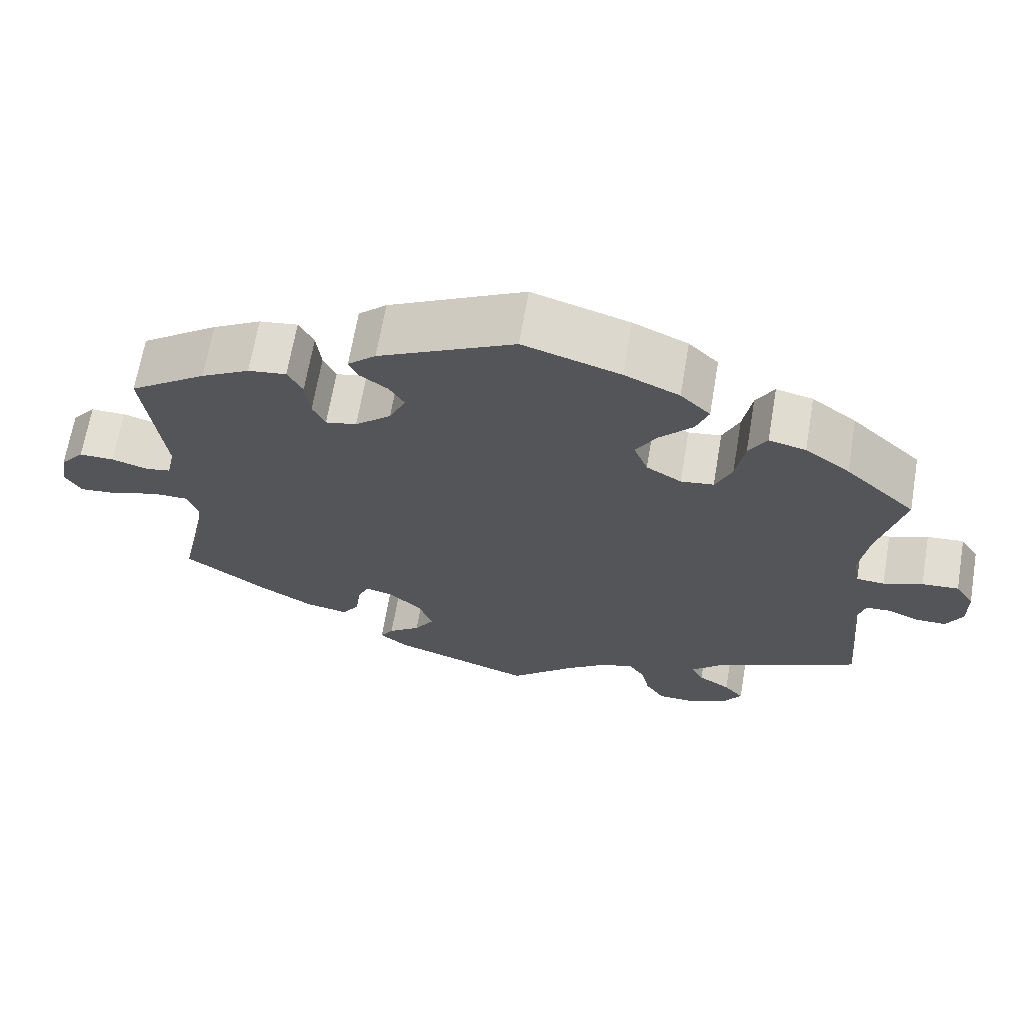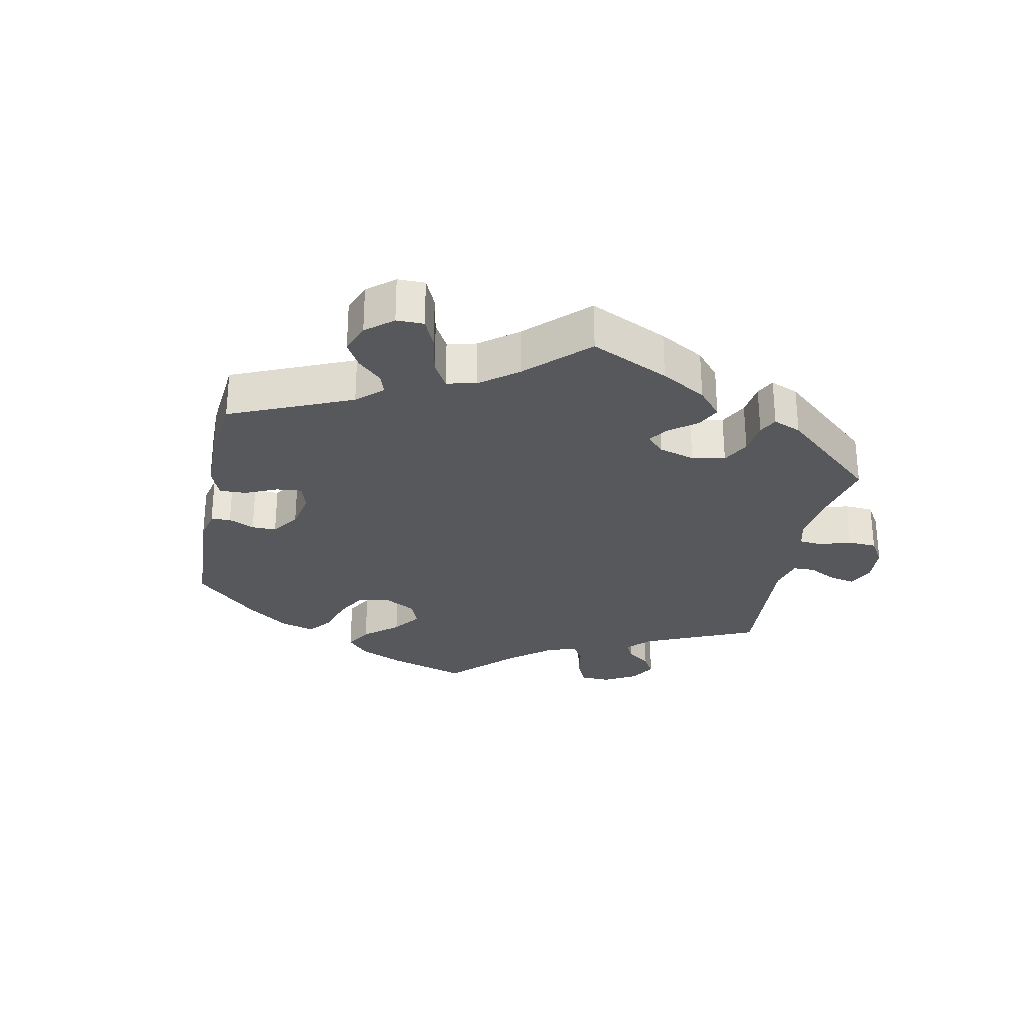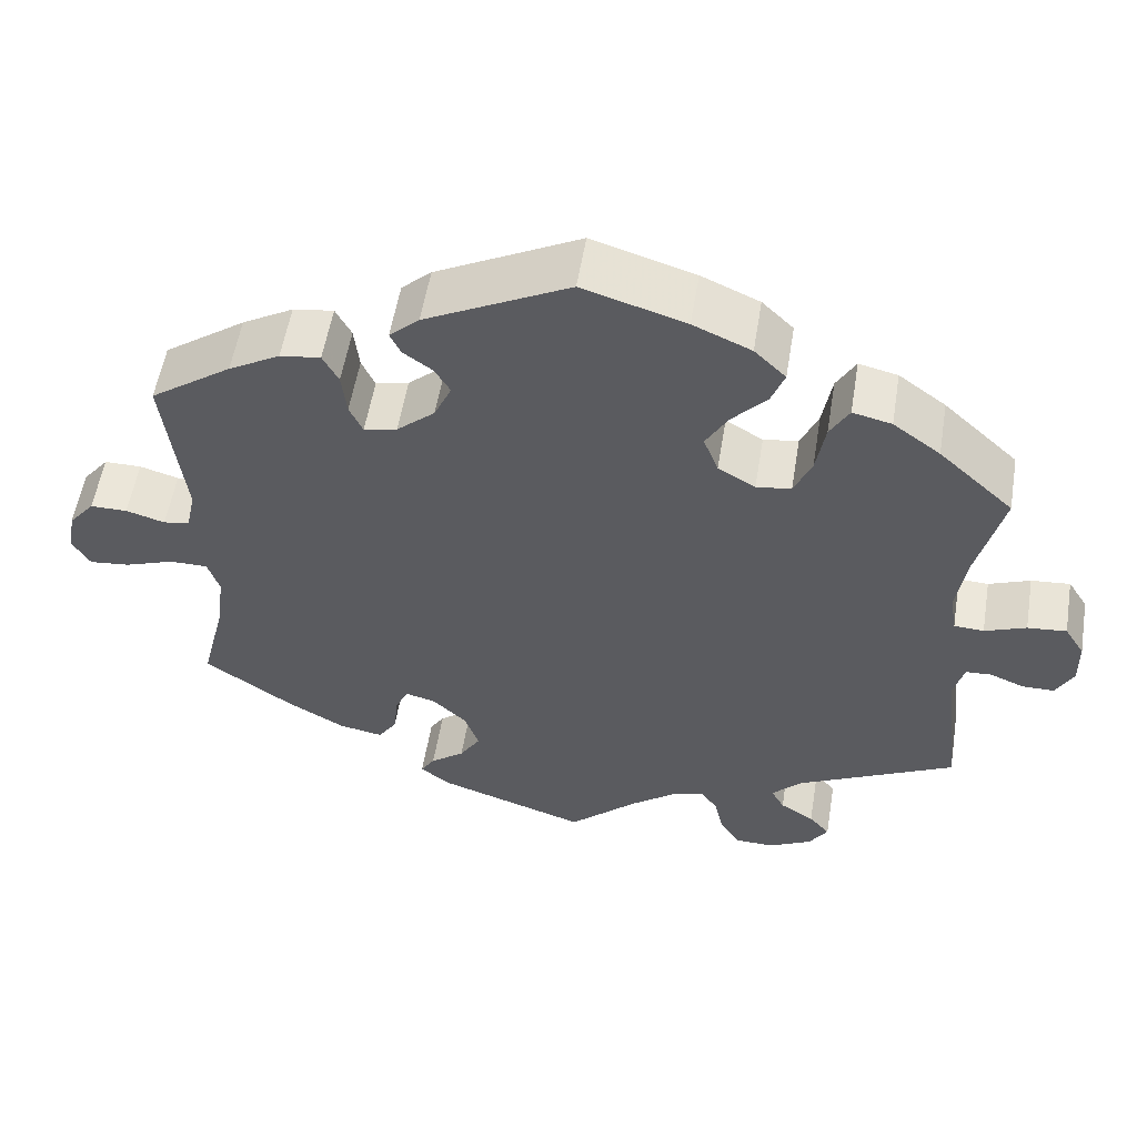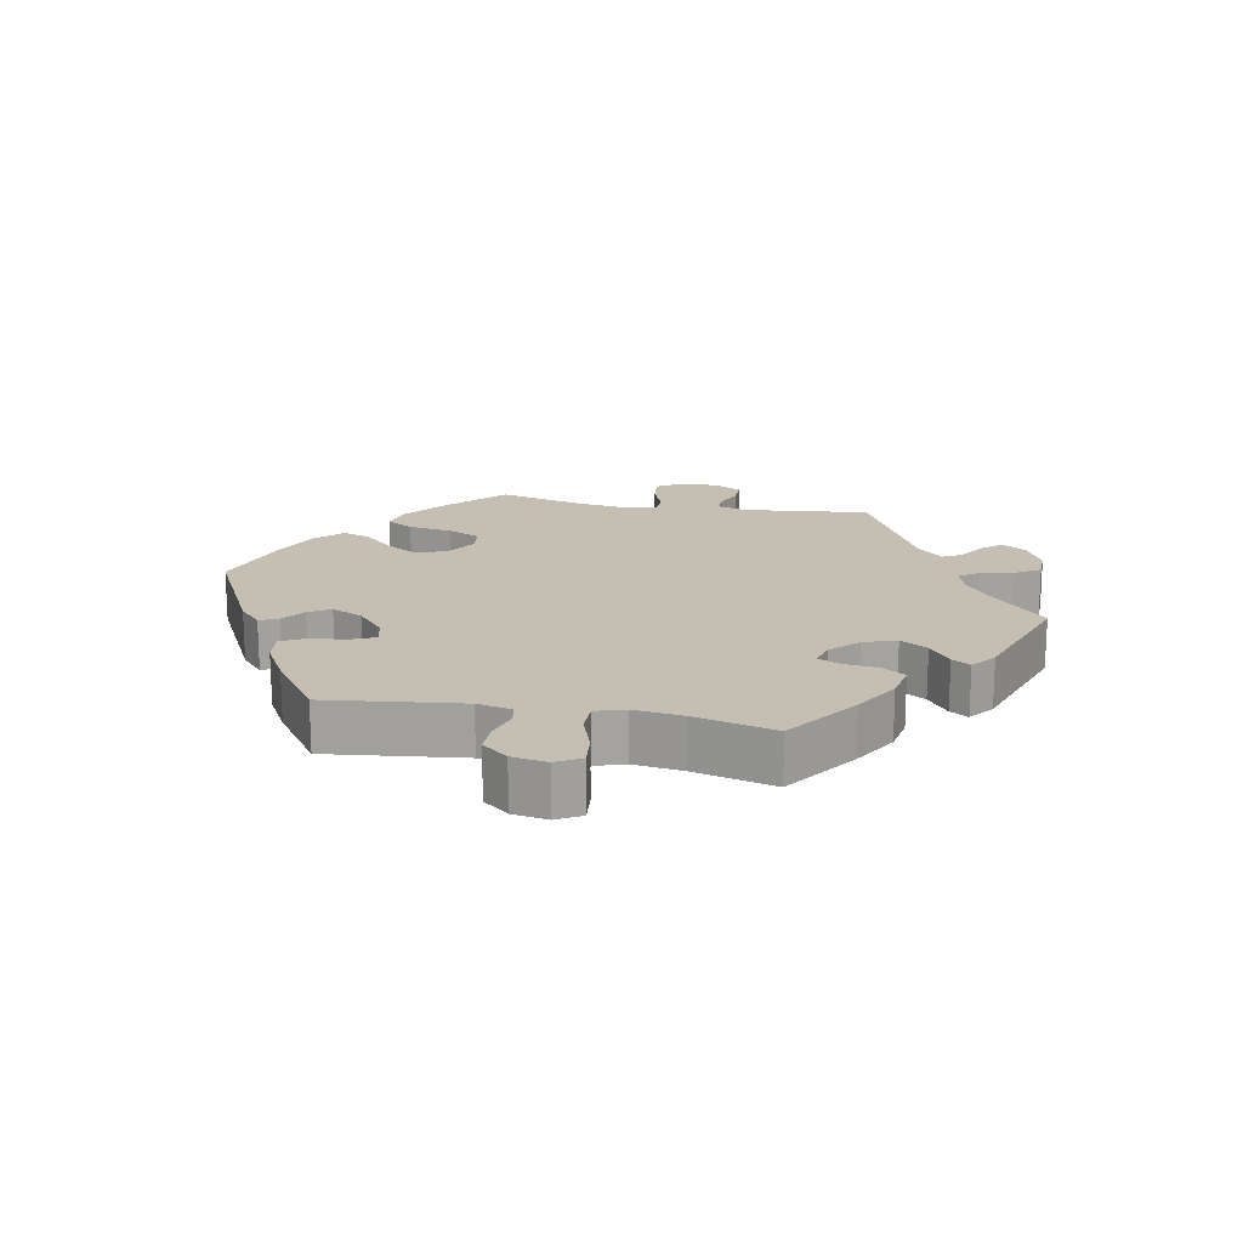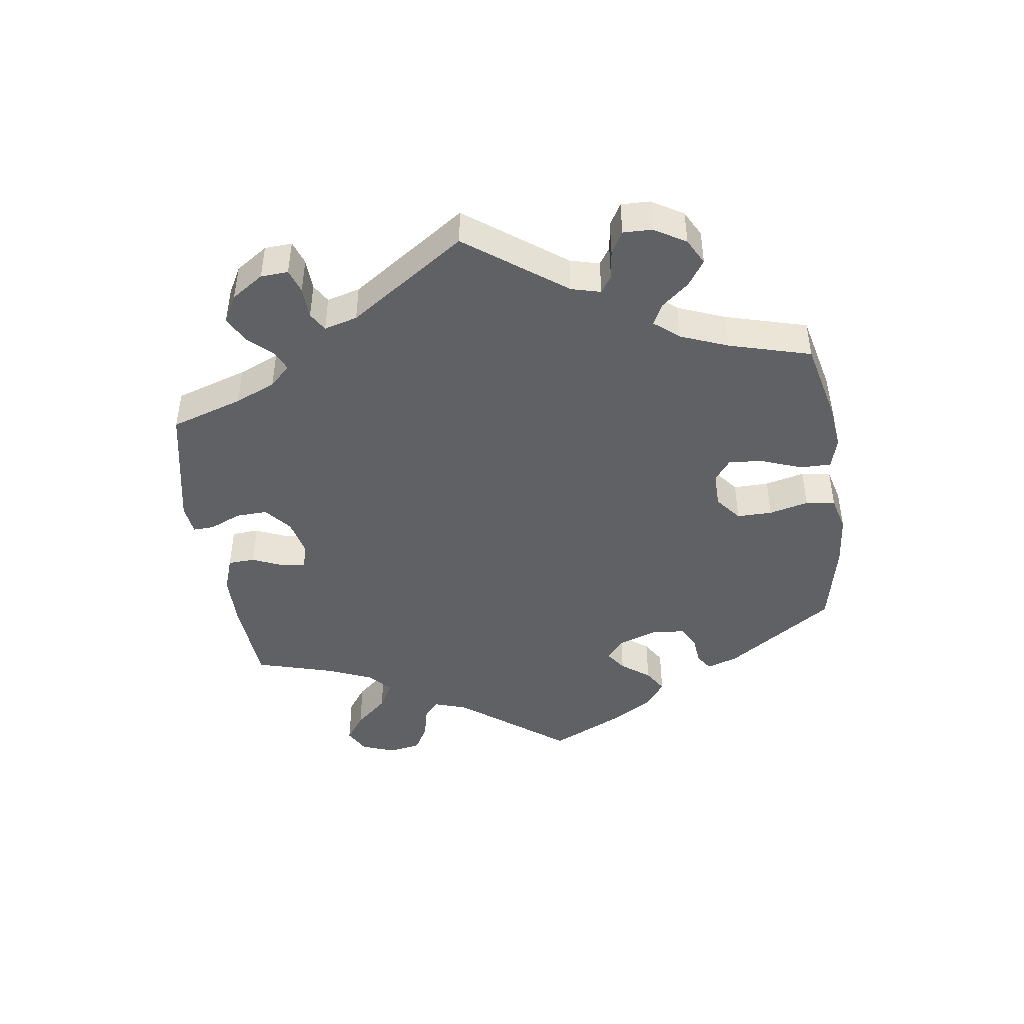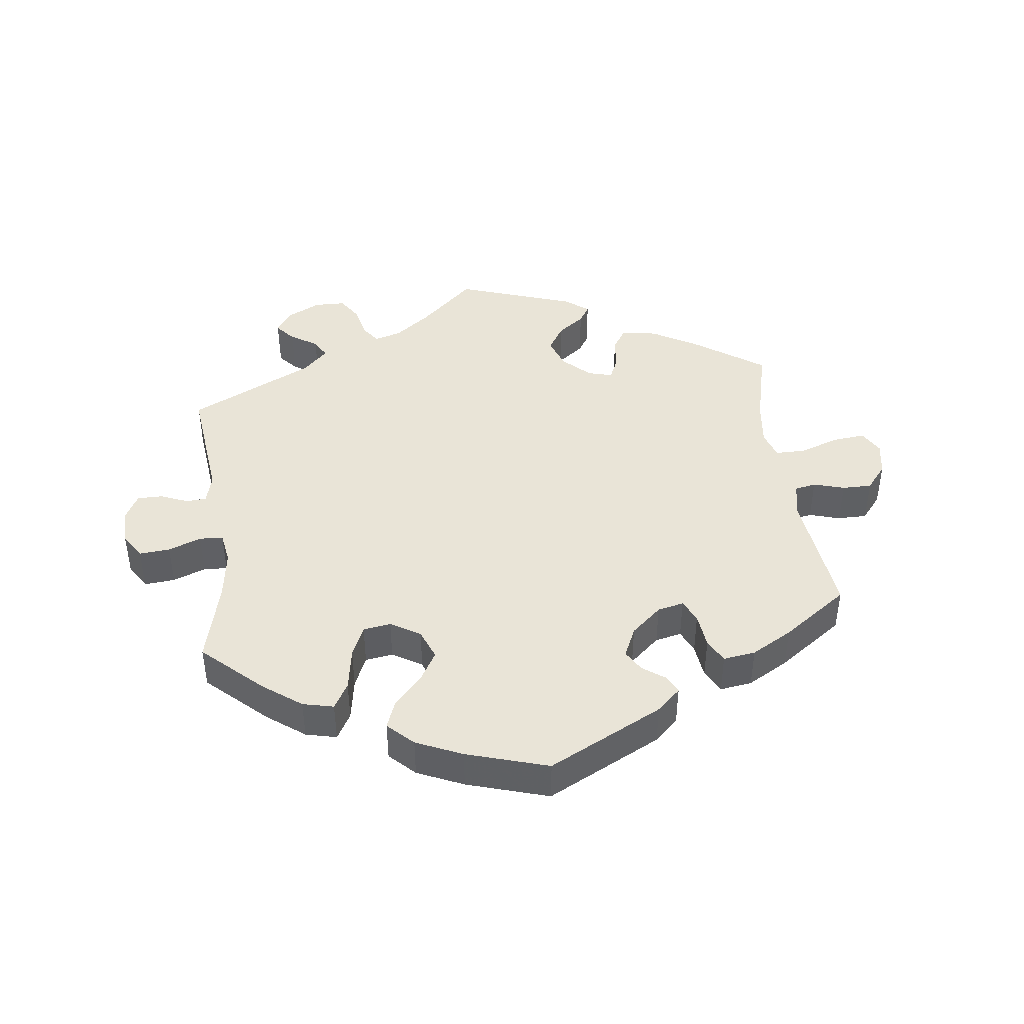
<metadata>
{"format":"obj","ext":"obj","renderer":"f3d","projection":"perspective","resolution":1024,"background":"white","views":[{"elev":66.7,"azim":-170.3,"up":"+Z"},{"elev":-28.8,"azim":108.6,"up":"+Y"},{"elev":55.2,"azim":-170.7,"up":"+Z"},{"elev":17.6,"azim":101.0,"up":"+Y"},{"elev":-45.8,"azim":-111.7,"up":"+Y"},{"elev":43.3,"azim":-7.1,"up":"+Y"}]}
</metadata>
<code>
v -0.48 0.07 -0.103
v -0.492 0.07 -0.058
v -0.523 0.07 -0.056
v -0.564 0.07 -0.073
v -0.603 0.07 -0.073
v -0.624 0.07 -0.034
v -0.623 0.07 0.022
v -0.599 0.07 0.06
v -0.552 0.07 0.056
v -0.502 0.07 0.037
v -0.466 0.07 0.039
v -0.458 0.07 0.087
v -0.469 0.07 0.163
v -0.501 0.07 0.289
v -0.411 0.07 0.372
v -0.354 0.07 0.414
v -0.307 0.07 0.425
v -0.284 0.07 0.385
v -0.273 0.07 0.32
v -0.252 0.07 0.272
v -0.21 0.07 0.266
v -0.165 0.07 0.293
v -0.147 0.07 0.339
v -0.174 0.07 0.385
v -0.216 0.07 0.43
v -0.232 0.07 0.472
v -0.194 0.07 0.509
v -0.124 0.07 0.54
v 0 0.07 0.578
v 0.174 0.07 0.49
v 0.21 0.07 0.457
v 0.197 0.07 0.43
v 0.162 0.07 0.405
v 0.143 0.07 0.373
v 0.164 0.07 0.327
v 0.21 0.07 0.287
v 0.25 0.07 0.278
v 0.266 0.07 0.313
v 0.272 0.07 0.366
v 0.291 0.07 0.402
v 0.34 0.07 0.395
v 0.402 0.07 0.36
v 0.501 0.07 0.29
v 0.477 0.07 0.09
v 0.488 0.07 0.039
v 0.52 0.07 0.033
v 0.567 0.07 0.047
v 0.612 0.07 0.047
v 0.643 0.07 0.009
v 0.652 0.07 -0.043
v 0.631 0.07 -0.079
v 0.582 0.07 -0.074
v 0.522 0.07 -0.053
v 0.476 0.07 -0.053
v 0.462 0.07 -0.096
v 0.471 0.07 -0.167
v 0.501 0.07 -0.288
v 0.393 0.07 -0.363
v 0.325 0.07 -0.402
v 0.271 0.07 -0.412
v 0.249 0.07 -0.378
v 0.243 0.07 -0.327
v 0.228 0.07 -0.294
v 0.191 0.07 -0.304
v 0.15 0.07 -0.343
v 0.133 0.07 -0.391
v 0.158 0.07 -0.431
v 0.199 0.07 -0.462
v 0.216 0.07 -0.489
v 0.18 0.07 -0.517
v 0 0.07 -0.578
v -0.084 0.07 -0.501
v -0.137 0.07 -0.461
v -0.178 0.07 -0.449
v -0.198 0.07 -0.477
v -0.209 0.07 -0.526
v -0.233 0.07 -0.563
v -0.28 0.07 -0.564
v -0.332 0.07 -0.538
v -0.355 0.07 -0.503
v -0.33 0.07 -0.474
v -0.289 0.07 -0.448
v -0.273 0.07 -0.419
v -0.31 0.07 -0.382
v -0.501 0.07 -0.288
v -0.48 0 -0.103
v -0.492 0 -0.058
v -0.523 0 -0.056
v -0.564 0 -0.073
v -0.603 0 -0.073
v -0.624 0 -0.034
v -0.623 0 0.022
v -0.599 0 0.06
v -0.552 0 0.056
v -0.502 0 0.037
v -0.466 0 0.039
v -0.458 0 0.087
v -0.469 0 0.163
v -0.501 0 0.289
v -0.411 0 0.372
v -0.354 0 0.414
v -0.307 0 0.425
v -0.284 0 0.385
v -0.273 0 0.32
v -0.252 0 0.272
v -0.21 0 0.266
v -0.165 0 0.293
v -0.147 0 0.339
v -0.174 0 0.385
v -0.216 0 0.43
v -0.232 0 0.472
v -0.194 0 0.509
v -0.124 0 0.54
v 0 0 0.578
v 0.174 0 0.49
v 0.21 0 0.457
v 0.197 0 0.43
v 0.162 0 0.405
v 0.143 0 0.373
v 0.164 0 0.327
v 0.21 0 0.287
v 0.25 0 0.278
v 0.266 0 0.313
v 0.272 0 0.366
v 0.291 0 0.402
v 0.34 0 0.395
v 0.402 0 0.36
v 0.501 0 0.29
v 0.477 0 0.09
v 0.488 0 0.039
v 0.52 0 0.033
v 0.567 0 0.047
v 0.612 0 0.047
v 0.643 0 0.009
v 0.652 0 -0.043
v 0.631 0 -0.079
v 0.582 0 -0.074
v 0.522 0 -0.053
v 0.476 0 -0.053
v 0.462 0 -0.096
v 0.471 0 -0.167
v 0.501 0 -0.288
v 0.393 0 -0.363
v 0.325 0 -0.402
v 0.271 0 -0.412
v 0.249 0 -0.378
v 0.243 0 -0.327
v 0.228 0 -0.294
v 0.191 0 -0.304
v 0.15 0 -0.343
v 0.133 0 -0.391
v 0.158 0 -0.431
v 0.199 0 -0.462
v 0.216 0 -0.489
v 0.18 0 -0.517
v 0 0 -0.578
v -0.084 0 -0.501
v -0.137 0 -0.461
v -0.178 0 -0.449
v -0.198 0 -0.477
v -0.209 0 -0.526
v -0.233 0 -0.563
v -0.28 0 -0.564
v -0.332 0 -0.538
v -0.355 0 -0.503
v -0.33 0 -0.474
v -0.289 0 -0.448
v -0.273 0 -0.419
v -0.31 0 -0.382
v -0.501 0 -0.288
f 84 85 1
f 83 84 1 2
f 79 80 81 82
f 79 82 83
f 78 79 83
f 75 76 77 78
f 74 75 78 83
f 73 74 83 2
f 69 70 71 72
f 67 68 69 72
f 66 67 72 73
f 65 66 73 2
f 59 60 61 62
f 59 62 63
f 56 57 58 59
f 55 56 59 63
f 54 55 63 64
f 50 51 52 53
f 50 53 54
f 49 50 54
f 46 47 48 49
f 45 46 49 54
f 44 45 54 64
f 38 39 40 41
f 37 38 41 42
f 30 31 32 33
f 30 33 34
f 29 30 34
f 28 29 34 35
f 24 25 26 27
f 23 24 27 28
f 16 17 18 19
f 16 19 20
f 13 14 15 16
f 12 13 16 20
f 11 12 20 21
f 7 8 9 10
f 7 10 11
f 6 7 11
f 3 4 5 6
f 2 3 6 11
f 37 42 43 44
f 36 37 44 64
f 23 28 35 36
f 22 23 36 64
f 21 22 64 65
f 2 11 21 65
f 86 170 169
f 87 86 169 168
f 167 166 165 164
f 168 167 164
f 168 164 163
f 163 162 161 160
f 168 163 160 159
f 87 168 159 158
f 157 156 155 154
f 157 154 153 152
f 158 157 152 151
f 87 158 151 150
f 147 146 145 144
f 148 147 144
f 144 143 142 141
f 148 144 141 140
f 149 148 140 139
f 138 137 136 135
f 139 138 135
f 139 135 134
f 134 133 132 131
f 139 134 131 130
f 149 139 130 129
f 126 125 124 123
f 127 126 123 122
f 118 117 116 115
f 119 118 115
f 119 115 114
f 120 119 114 113
f 112 111 110 109
f 113 112 109 108
f 104 103 102 101
f 105 104 101
f 101 100 99 98
f 105 101 98 97
f 106 105 97 96
f 95 94 93 92
f 96 95 92
f 96 92 91
f 91 90 89 88
f 96 91 88 87
f 129 128 127 122
f 149 129 122 121
f 121 120 113 108
f 149 121 108 107
f 150 149 107 106
f 150 106 96 87
f 1 86 87 2
f 2 87 88 3
f 3 88 89 4
f 4 89 90 5
f 5 90 91 6
f 6 91 92 7
f 7 92 93 8
f 8 93 94 9
f 9 94 95 10
f 10 95 96 11
f 11 96 97 12
f 12 97 98 13
f 13 98 99 14
f 14 99 100 15
f 15 100 101 16
f 16 101 102 17
f 17 102 103 18
f 18 103 104 19
f 19 104 105 20
f 20 105 106 21
f 21 106 107 22
f 22 107 108 23
f 23 108 109 24
f 24 109 110 25
f 25 110 111 26
f 26 111 112 27
f 27 112 113 28
f 28 113 114 29
f 29 114 115 30
f 30 115 116 31
f 31 116 117 32
f 32 117 118 33
f 33 118 119 34
f 34 119 120 35
f 35 120 121 36
f 36 121 122 37
f 37 122 123 38
f 38 123 124 39
f 39 124 125 40
f 40 125 126 41
f 41 126 127 42
f 42 127 128 43
f 43 128 129 44
f 44 129 130 45
f 45 130 131 46
f 46 131 132 47
f 47 132 133 48
f 48 133 134 49
f 49 134 135 50
f 50 135 136 51
f 51 136 137 52
f 52 137 138 53
f 53 138 139 54
f 54 139 140 55
f 55 140 141 56
f 56 141 142 57
f 57 142 143 58
f 58 143 144 59
f 59 144 145 60
f 60 145 146 61
f 61 146 147 62
f 62 147 148 63
f 63 148 149 64
f 64 149 150 65
f 65 150 151 66
f 66 151 152 67
f 67 152 153 68
f 68 153 154 69
f 69 154 155 70
f 70 155 156 71
f 71 156 157 72
f 72 157 158 73
f 73 158 159 74
f 74 159 160 75
f 75 160 161 76
f 76 161 162 77
f 77 162 163 78
f 78 163 164 79
f 79 164 165 80
f 80 165 166 81
f 81 166 167 82
f 82 167 168 83
f 83 168 169 84
f 84 169 170 85
f 85 170 86 1

</code>
